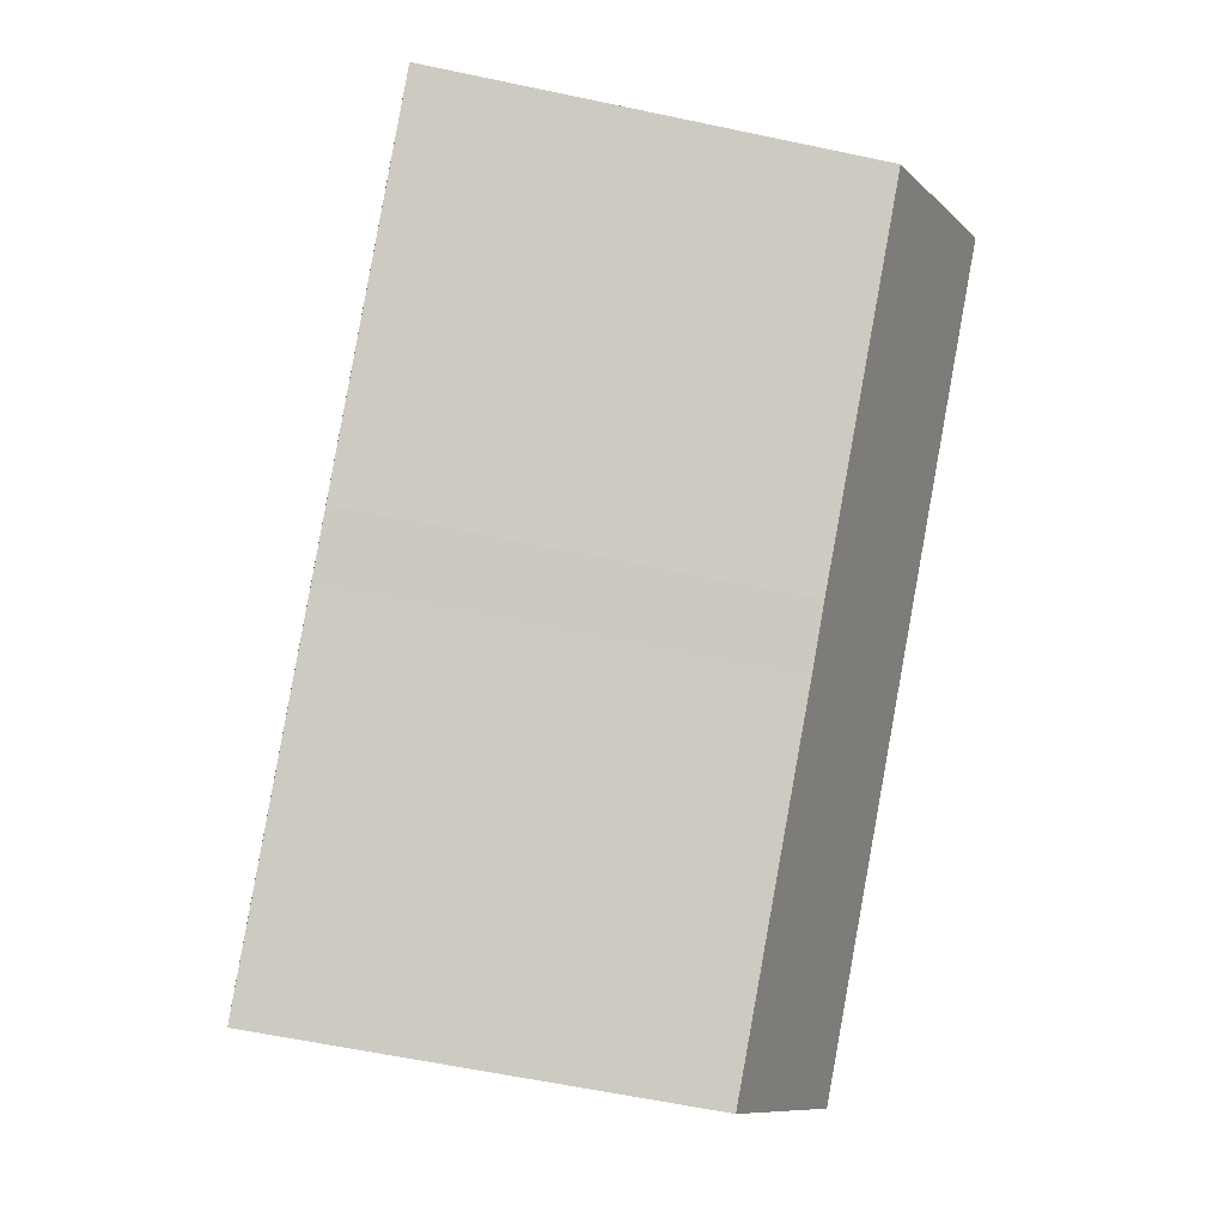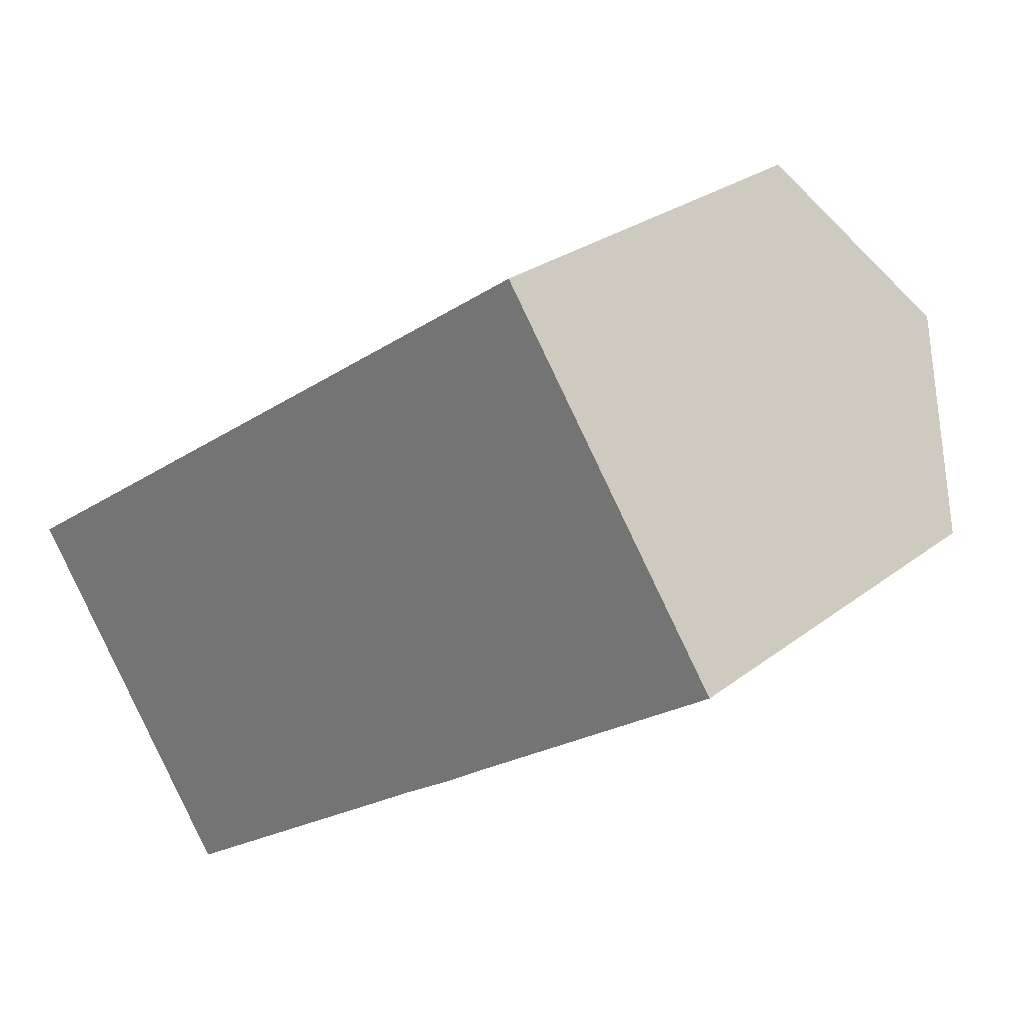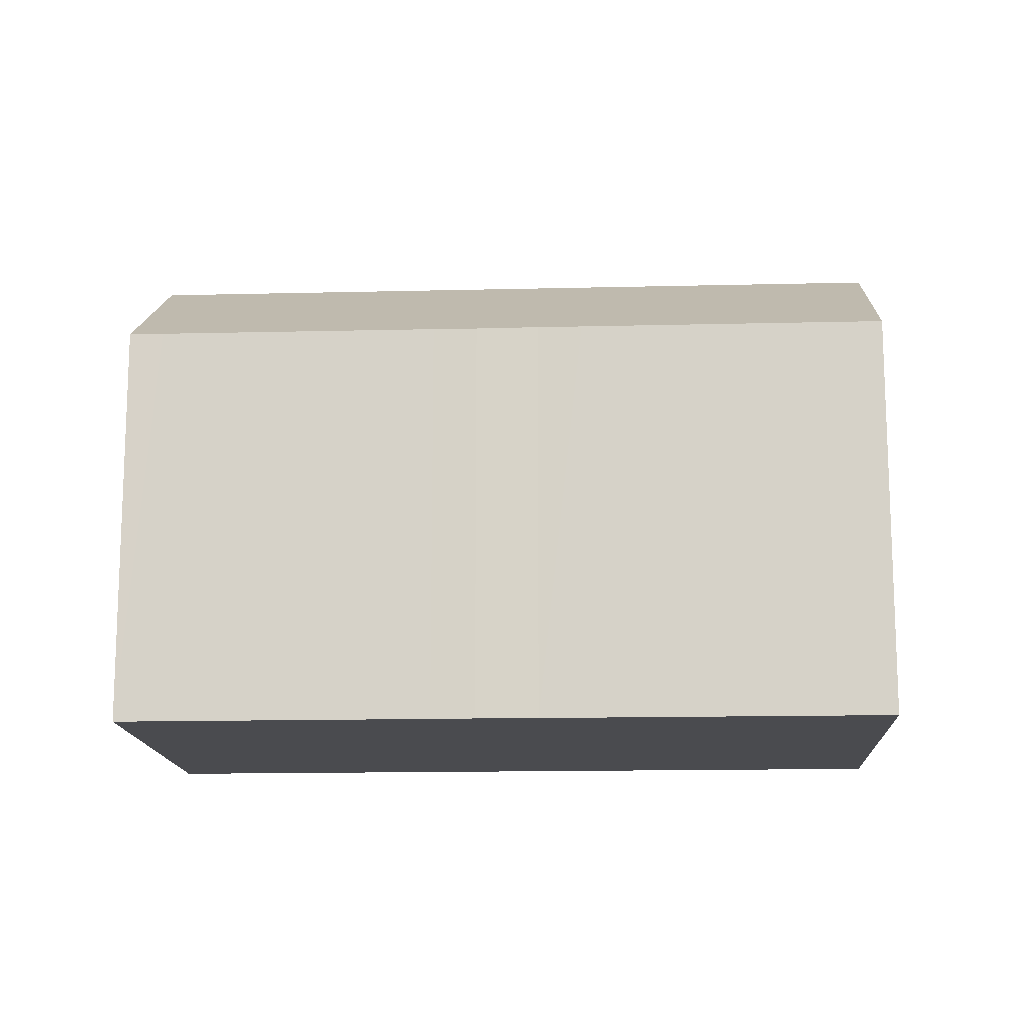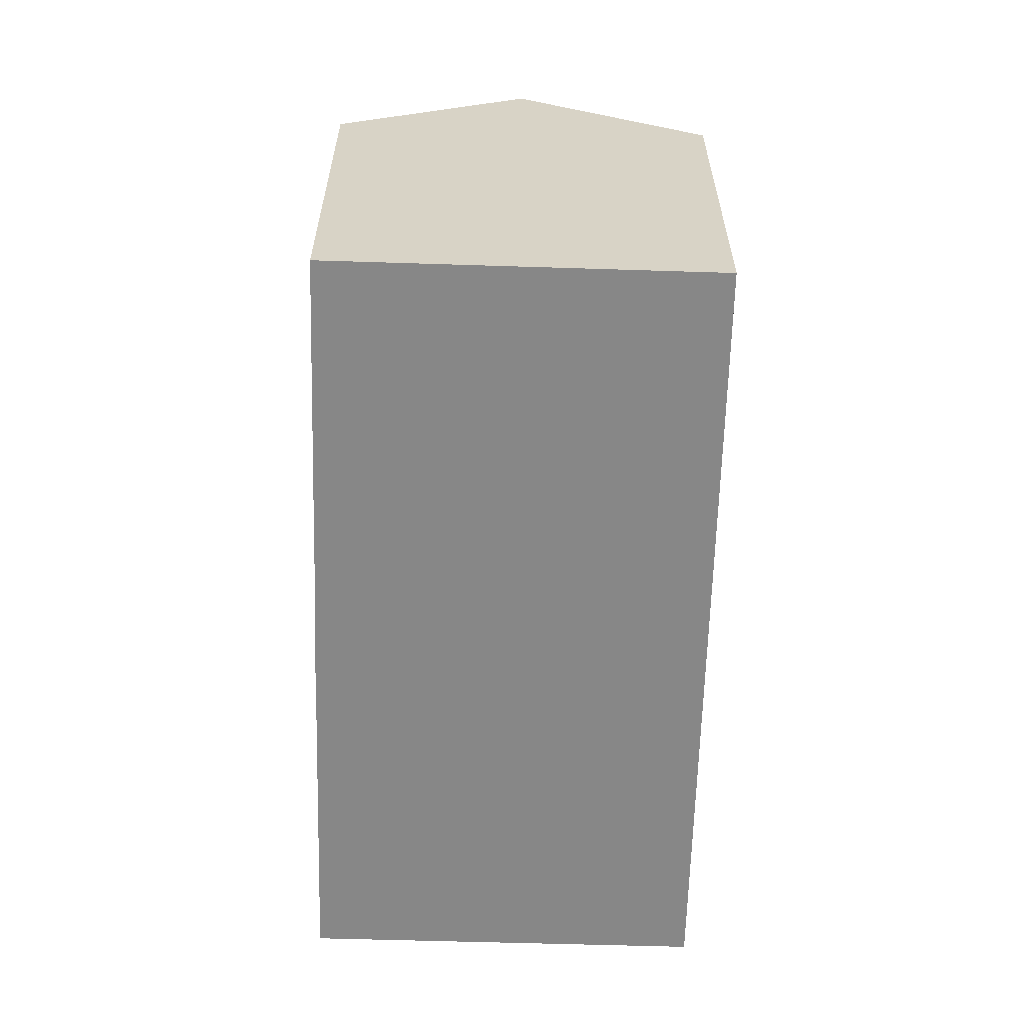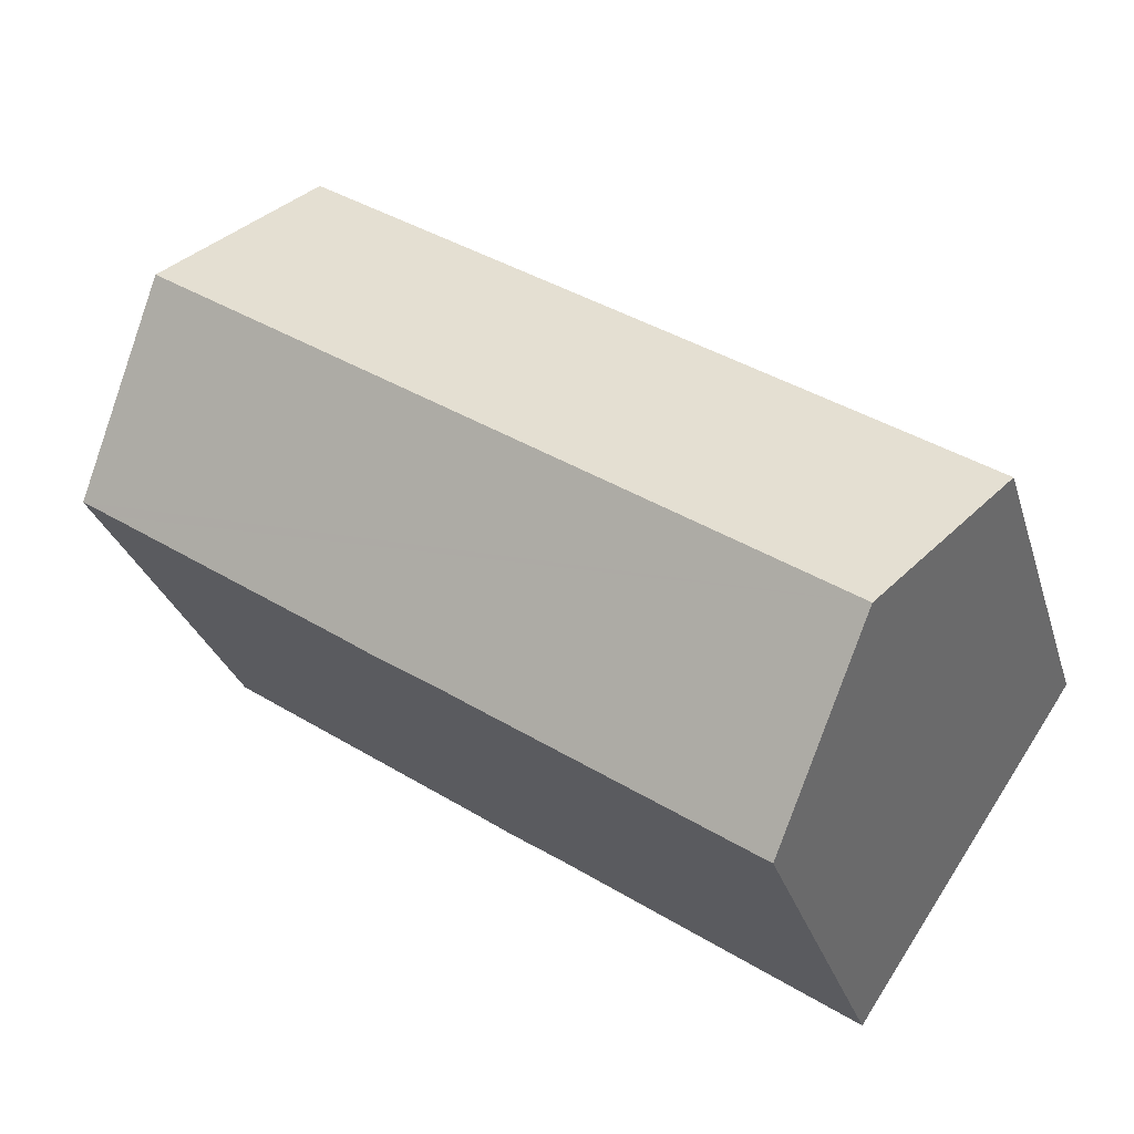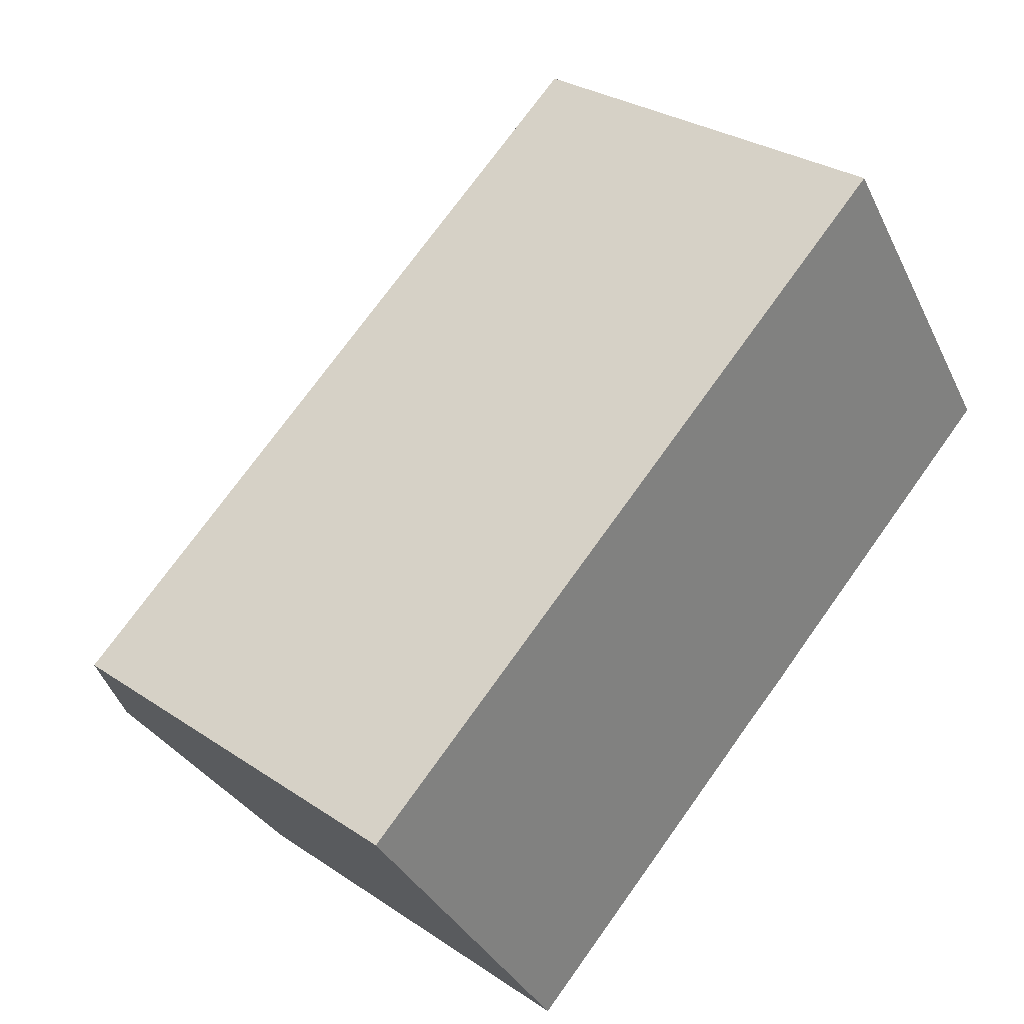
<metadata>
{"format":"obj","ext":"obj","renderer":"f3d","projection":"perspective","resolution":1024,"background":"white","views":[{"elev":-59.9,"azim":77.7,"up":"+Z"},{"elev":26.0,"azim":39.5,"up":"+Z"},{"elev":-14.3,"azim":148.9,"up":"+Y"},{"elev":-62.5,"azim":-125.8,"up":"+Y"},{"elev":-29.0,"azim":-164.3,"up":"+Z"},{"elev":29.4,"azim":-45.3,"up":"+Z"}]}
</metadata>
<code>
v  18.28 11.74 11.46
v  17.61 11.26 12.01
v  17.81 11.26 12.15
v  20.88 14.44 7.62
v  0 11.28 6.907e-16
v  3.036 14.44 -4.507
v  23.93 11.29 3.127
v  23.12 11.29 2.585
v  16.64 11.28 -1.837
v  15.63 11.27 -2.544
v  14.17 11.29 -3.5
v  13.13 11.28 -4.214
v  6.067 11.29 -9.008
v  6.067 5.516e-16 -9.008
v  0 0 0
v  3.036 2.76e-16 -4.507
v  17.61 -7.356e-16 12.01
v  17.81 -7.44e-16 12.15
v  18.28 -7.02e-16 11.46
v  23.93 -1.915e-16 3.127
v  20.88 -4.666e-16 7.62
v  16.64 1.125e-16 -1.837
v  23.12 -1.583e-16 2.585
v  15.63 1.558e-16 -2.544
v  14.17 2.143e-16 -3.5
v  13.13 2.58e-16 -4.214
g defaultobject
f 1 2 3
f 2 1 4
f 2 4 5
f 5 4 6
f 7 6 4
f 6 7 8
f 6 8 9
f 6 9 10
f 6 10 11
f 6 11 12
f 6 12 13
f 13 5 6
f 5 13 14
f 5 14 15
f 15 14 16
f 15 2 5
f 2 15 17
f 2 17 3
f 3 17 18
f 1 7 4
f 7 1 3
f 7 3 18
f 7 18 19
f 7 19 20
f 20 19 21
f 20 8 7
f 8 20 9
f 9 20 22
f 22 20 23
f 22 10 9
f 10 22 24
f 10 25 11
f 25 10 24
f 25 12 11
f 12 25 13
f 13 25 14
f 14 25 26
f 21 23 20
f 23 21 22
f 22 21 19
f 22 19 18
f 22 18 17
f 22 17 15
f 22 15 24
f 24 15 25
f 25 15 26
f 26 15 16
f 26 16 14

</code>
